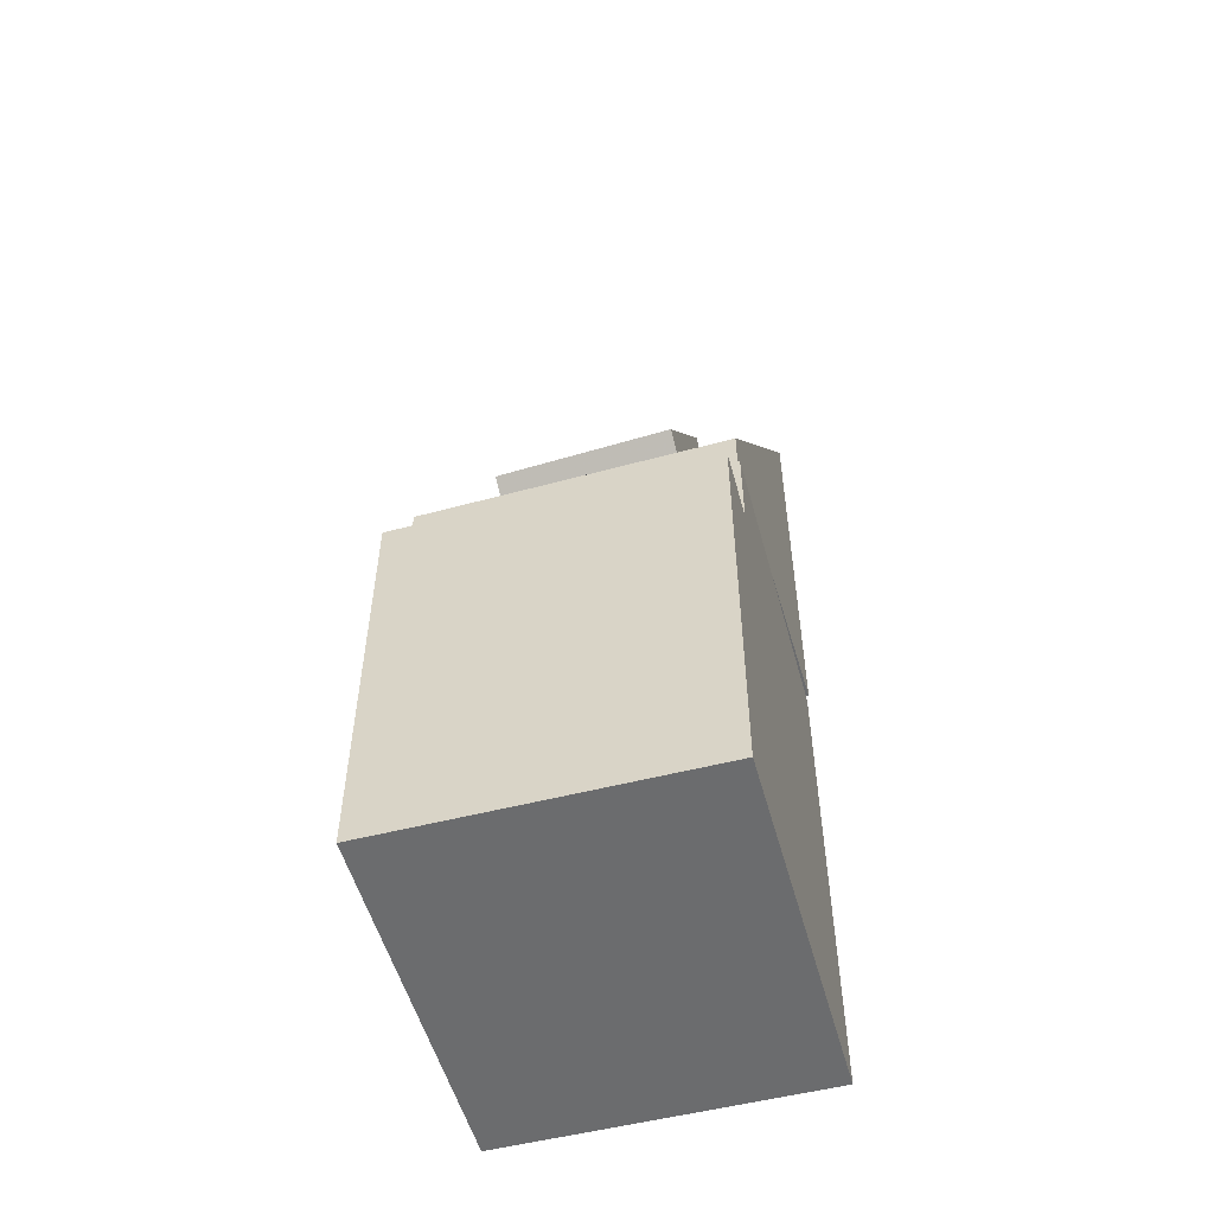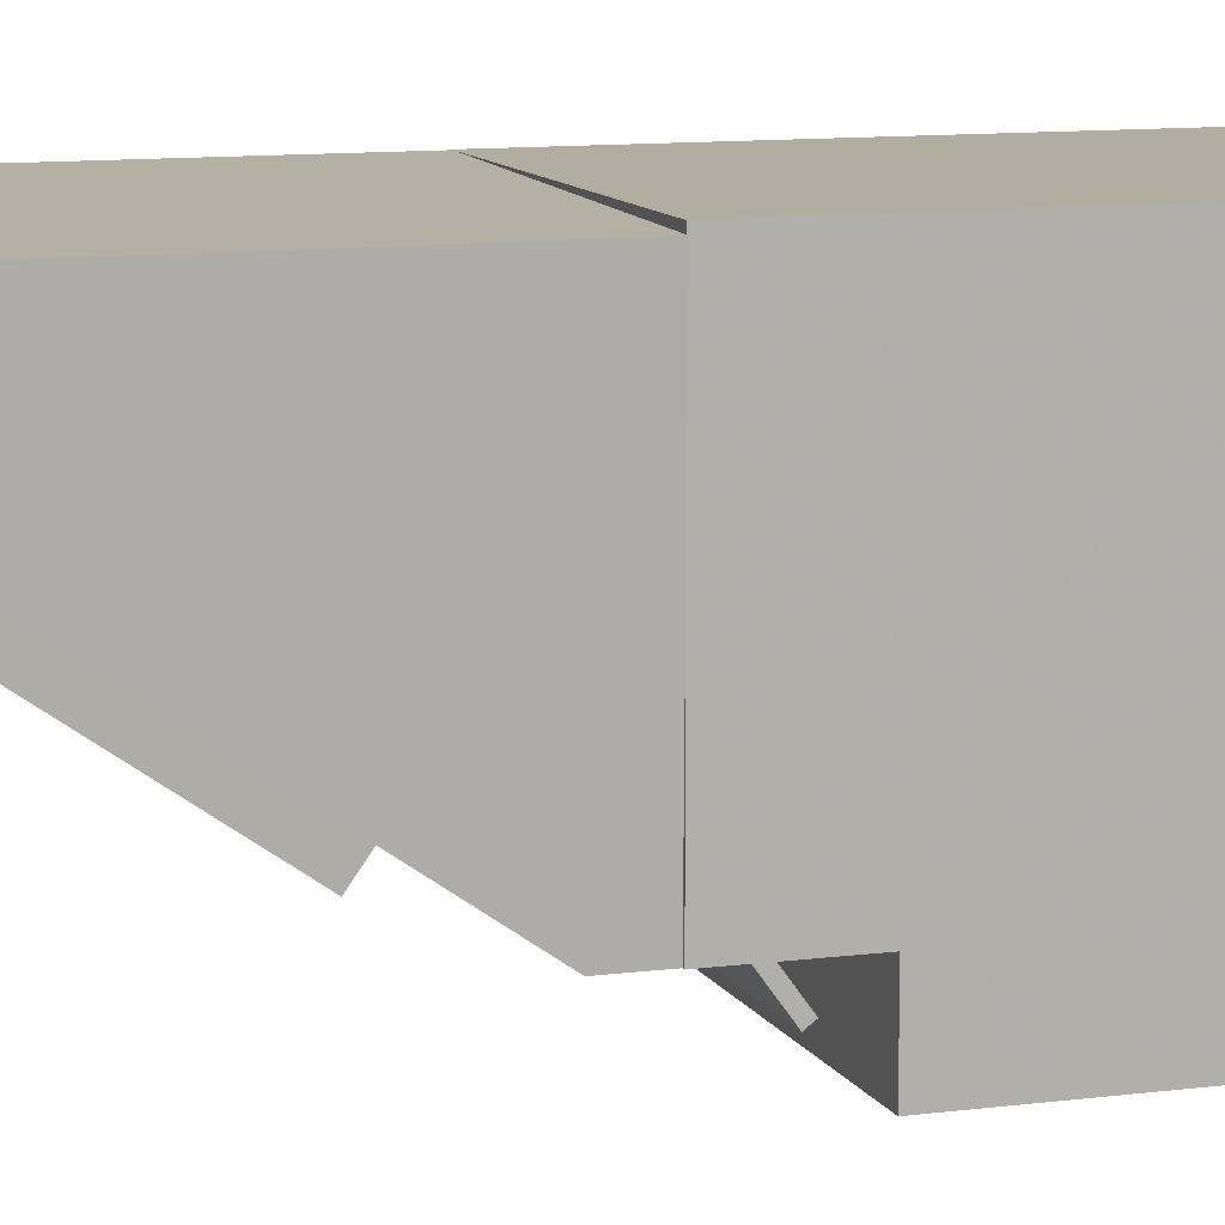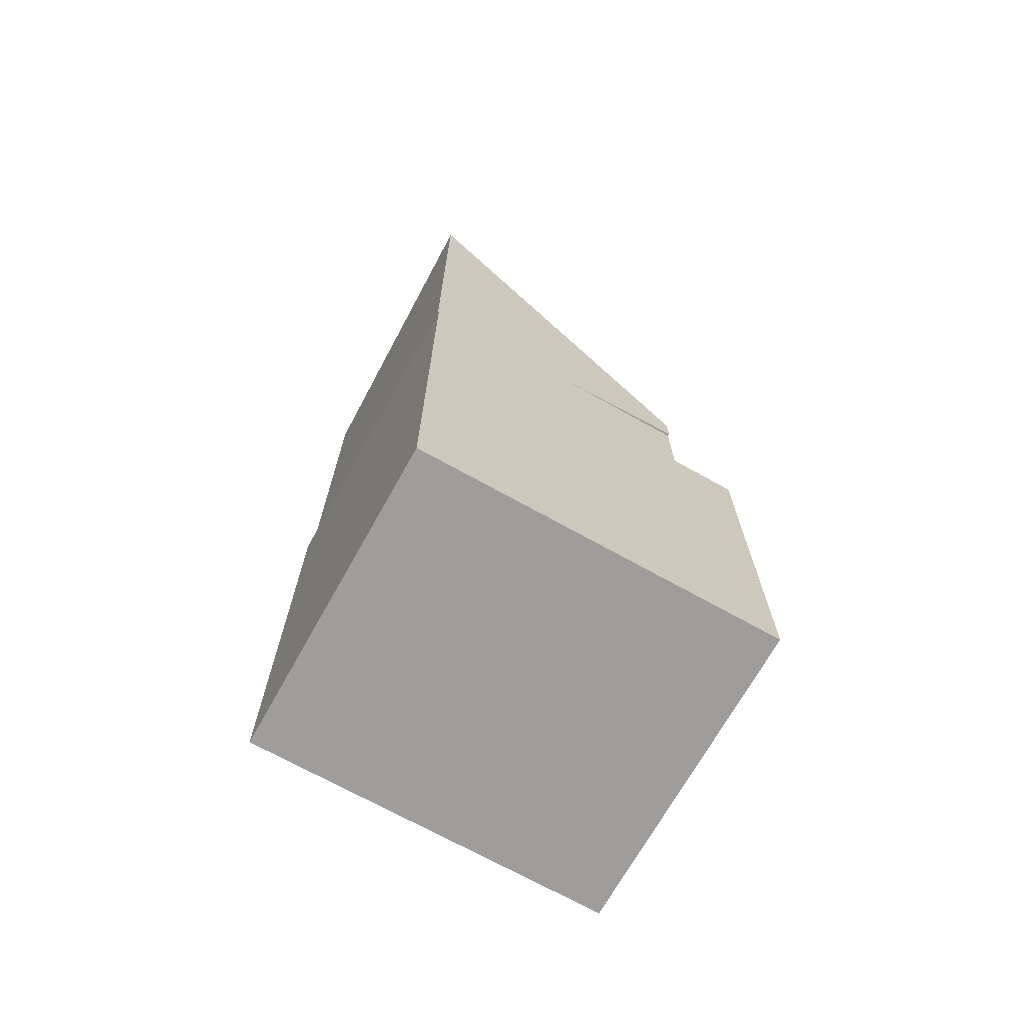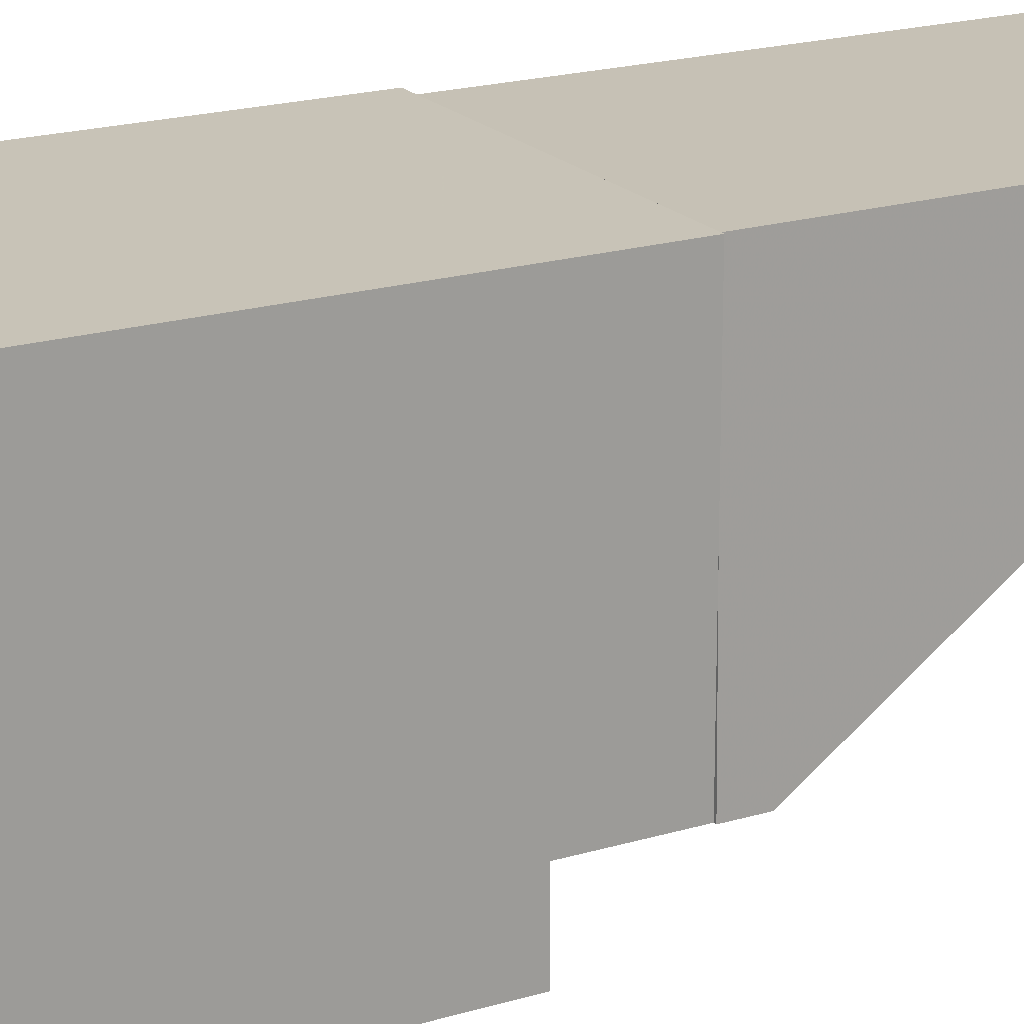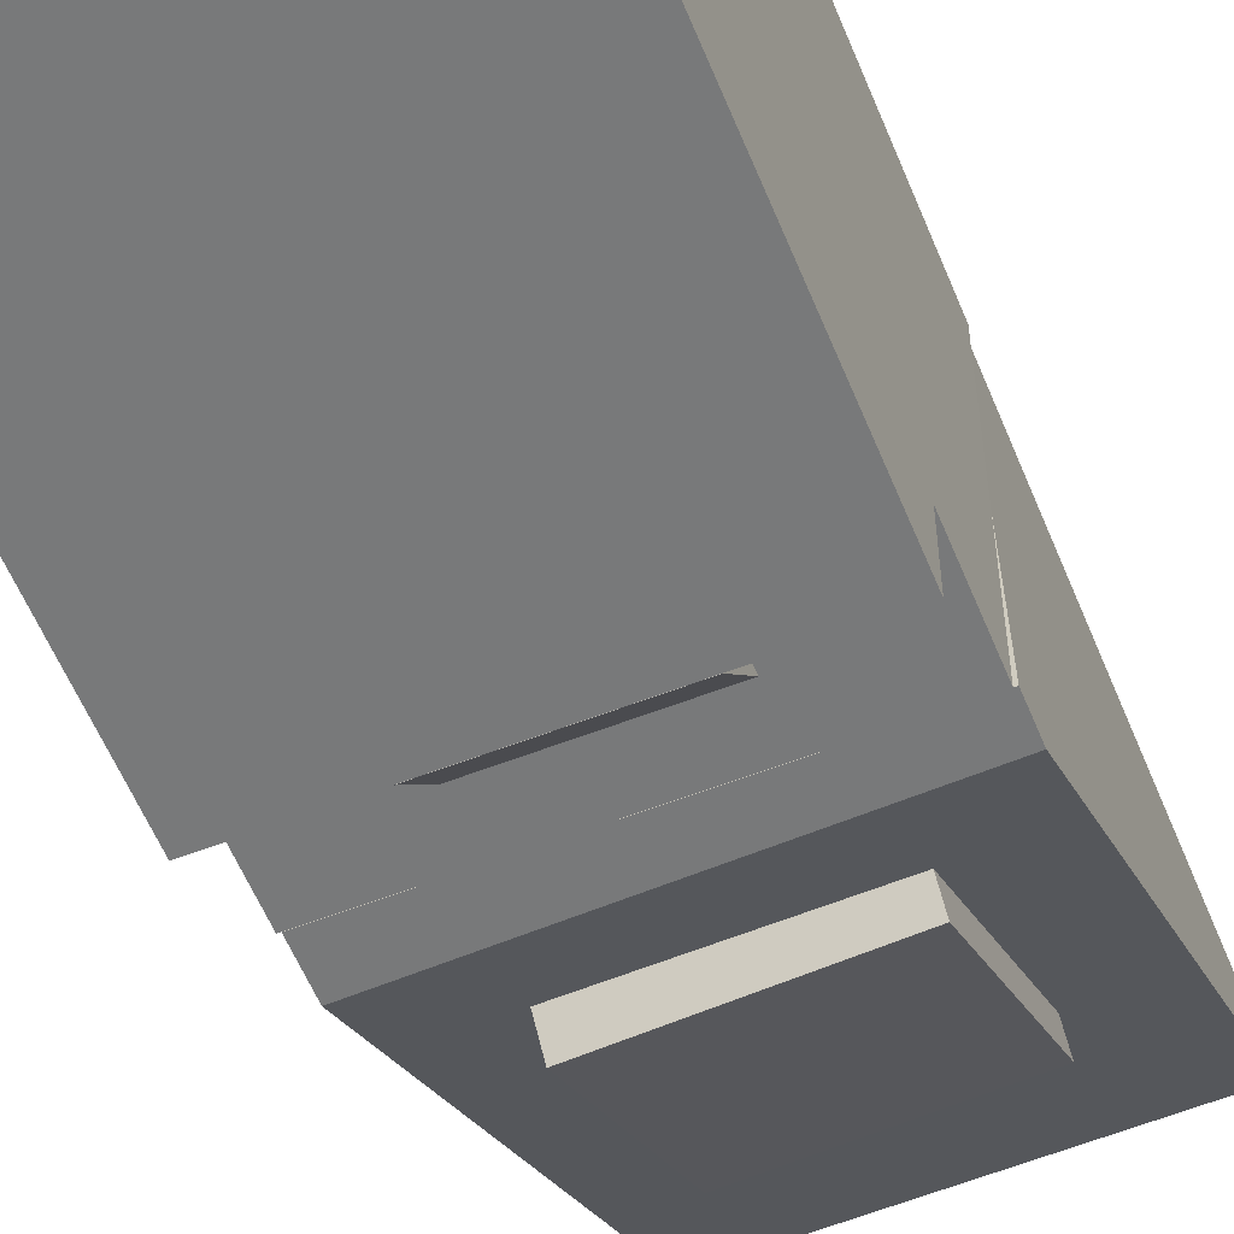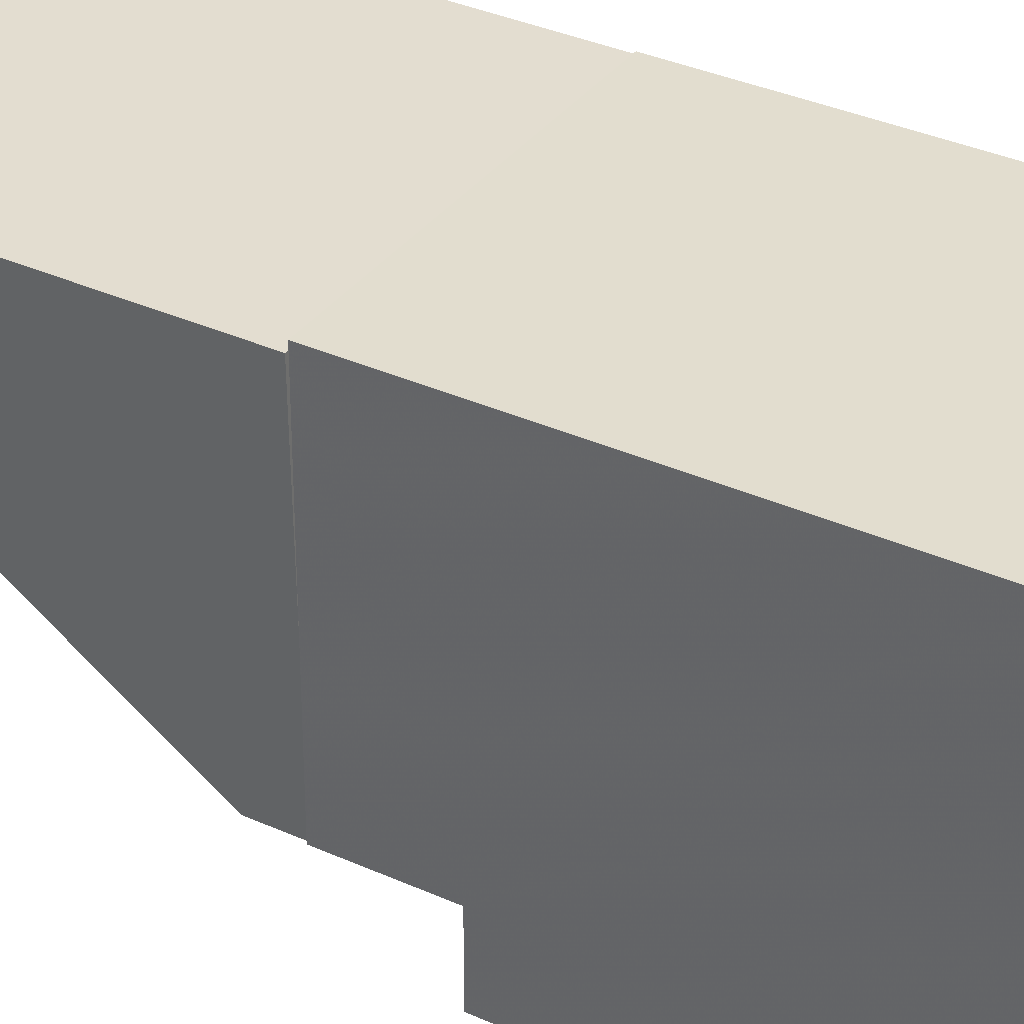
<metadata>
{"format":"obj","ext":"obj","renderer":"f3d","projection":"perspective","resolution":1024,"background":"white","views":[{"elev":-53.6,"azim":15.3,"up":"+Z"},{"elev":10.5,"azim":71.7,"up":"+Y"},{"elev":-70.4,"azim":-119.2,"up":"+Z"},{"elev":19.8,"azim":-119.2,"up":"+Y"},{"elev":-57.7,"azim":-157.9,"up":"+Y"},{"elev":34.9,"azim":121.1,"up":"+Y"}]}
</metadata>
<code>
o obj_0
v 9.061 		-16.12 		11
v 9.061 		-16.12 		21
v 9 		-16 		0
v 2.062 		-16 		11
v 9 		-22.5 		8.998
v 9 		-24 		8.998
v 2 		-22.5 		11
v 2 		-16 		0
v 3.488 		-19.02 		17.67
v 3.488 		-21.89 		13.57
v 2 		-24 		0
v 7.486 		-22 		13.65
v 7.486 		-19.13 		17.75
v 2 		-16 		11
v 2 		-24 		8.998
v 9 		-16 		11
v 7.004 		-23.74 		9.162
v 7.004 		-23.62 		9
v 7.004 		-22.5 		9.814
v 2 		-22.5 		8.998
v 4.004 		-22.5 		9.814
v 4.004 		-23.62 		9
v 4.004 		-23.74 		9.162
v 8.949 		-22.5 		11.89
v 3.507 		-18.57 		17.36
v 3.507 		-21.44 		13.26
v 7.508 		-18.62 		17.39
v 7.508 		-21.49 		13.3
v 9 		-24 		0
v 9 		-22.5 		11
v 7.004 		-22.5 		10.06
v 4.004 		-22.5 		10.06
v 8.949 		-22.5 		11
v 1.948 		-22.5 		11
v 1.948 		-22.5 		11.72
v 2.062 		-16 		21
g group_0_40919
f 9 10 12
f 9 12 13
f 18 19 17
f 22 23 21
f 21 23 32
f 10 9 26
f 17 23 22
f 17 22 18
f 9 25 26
f 17 32 23
f 21 19 18
f 21 18 22
f 9 13 25
f 27 25 13
f 19 31 17
f 31 32 17
f 27 13 28
f 12 28 13
f 26 12 10
f 12 26 28
g group_0_14789940
f 21 32 20
f 8 14 3
f 25 27 36
f 28 24 27
f 2 27 24
f 6 29 5
f 29 3 5
f 27 2 36
f 24 35 33
f 16 30 5
f 20 5 21
f 19 21 5
f 5 3 16
f 3 29 8
f 7 30 14
f 16 14 30
f 29 11 8
f 11 29 15
f 6 15 29
f 1 4 2
f 2 4 36
f 16 3 14
f 33 1 24
f 2 24 1
f 15 6 5
f 15 5 20
f 5 30 31
f 19 5 31
f 1 33 4
f 34 4 33
f 7 20 32
f 31 30 32
f 26 35 28
f 7 32 30
f 24 28 35
f 34 33 35
f 8 20 14
f 7 14 20
f 36 35 25
f 25 35 26
f 15 20 11
f 11 20 8
f 35 36 4
f 35 4 34

</code>
